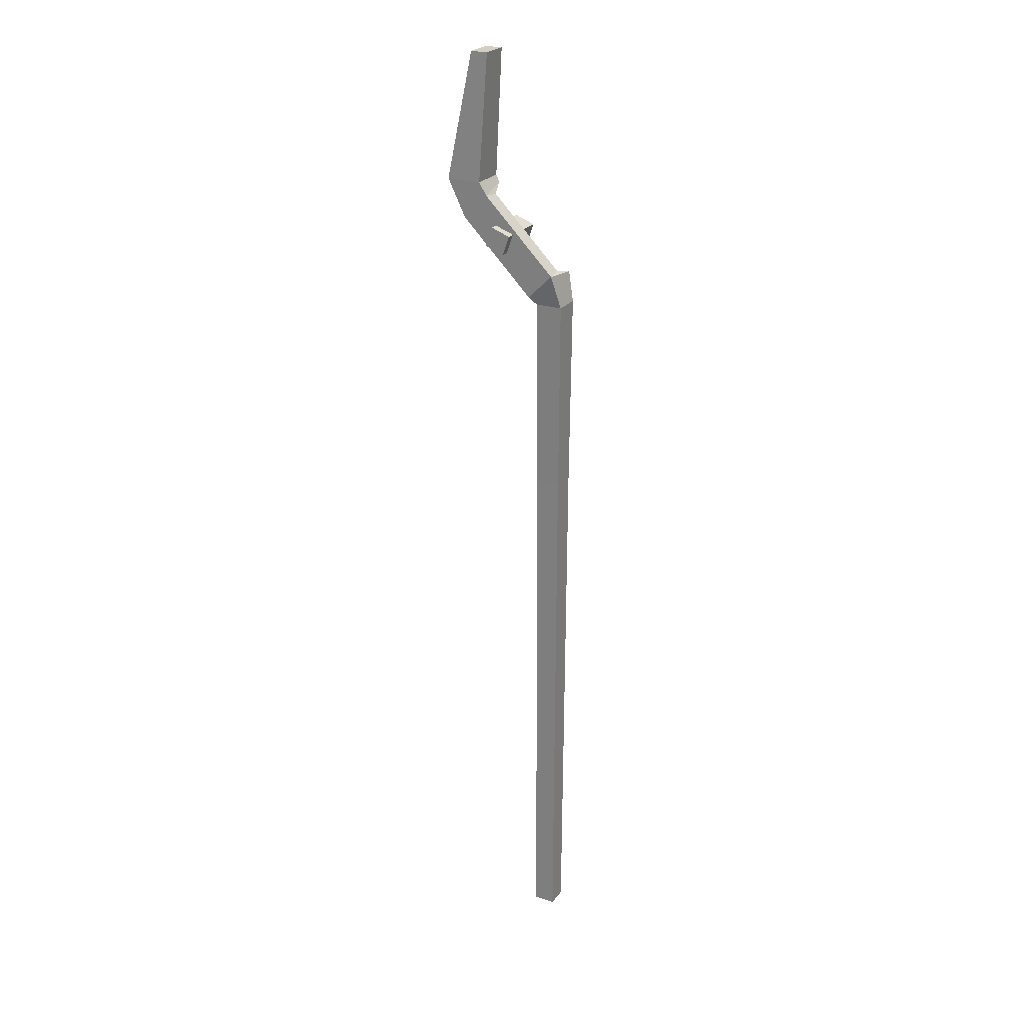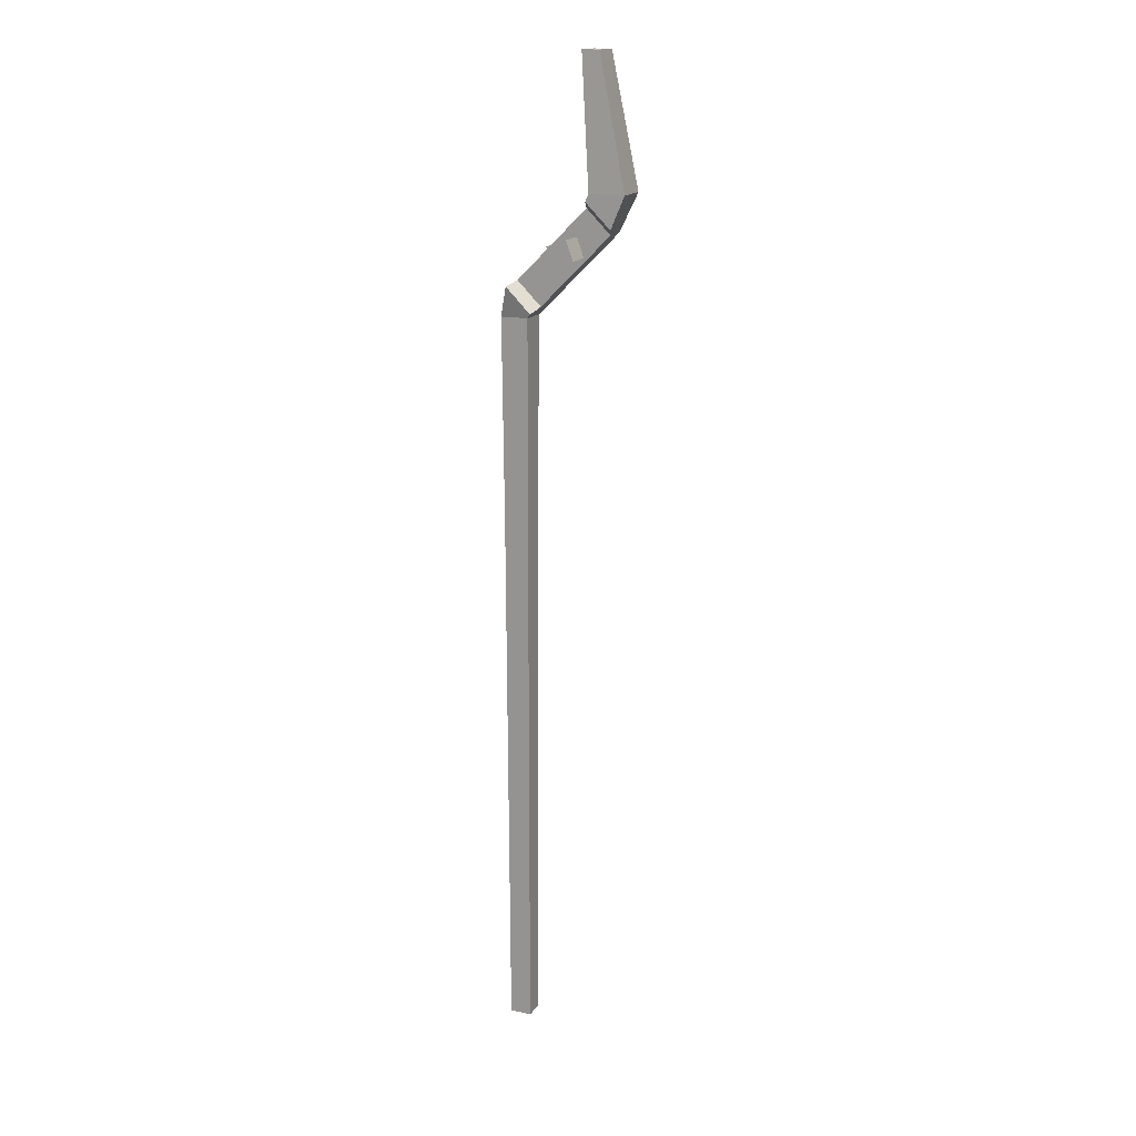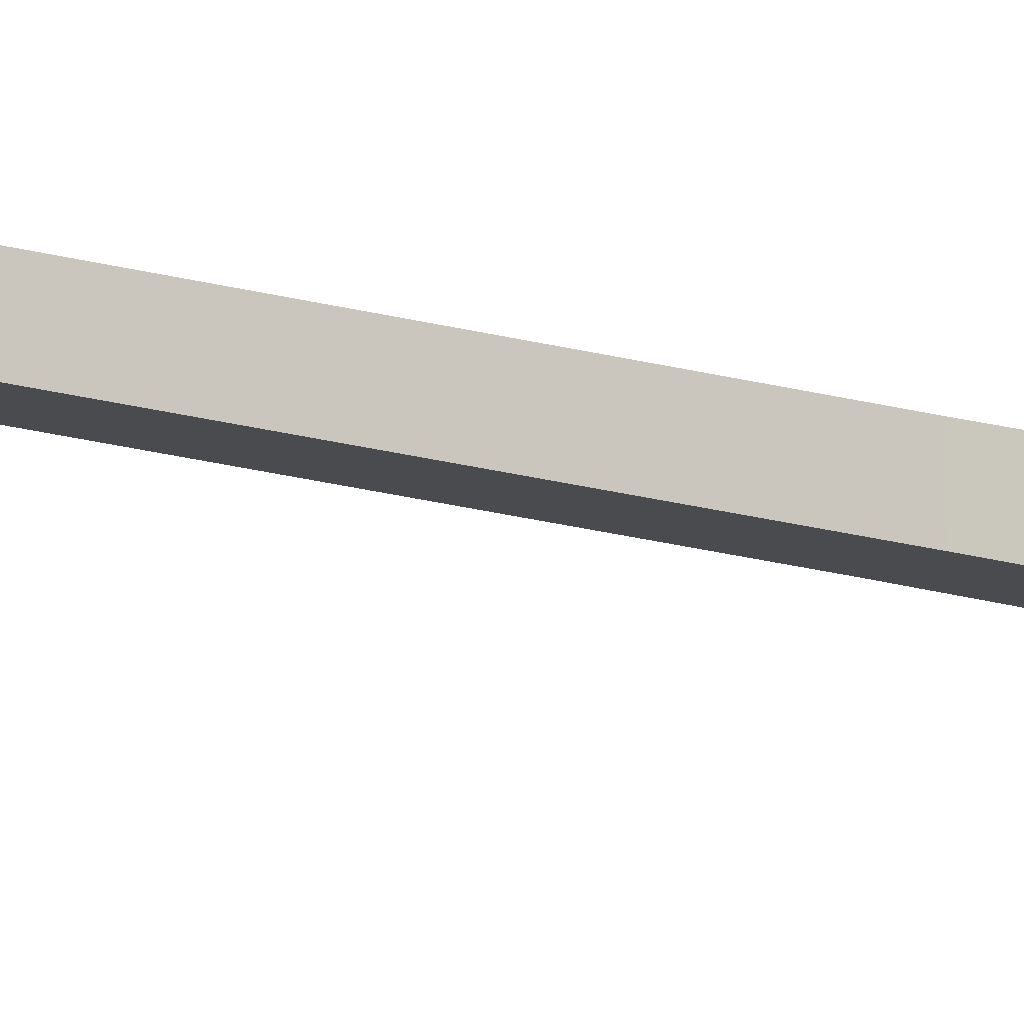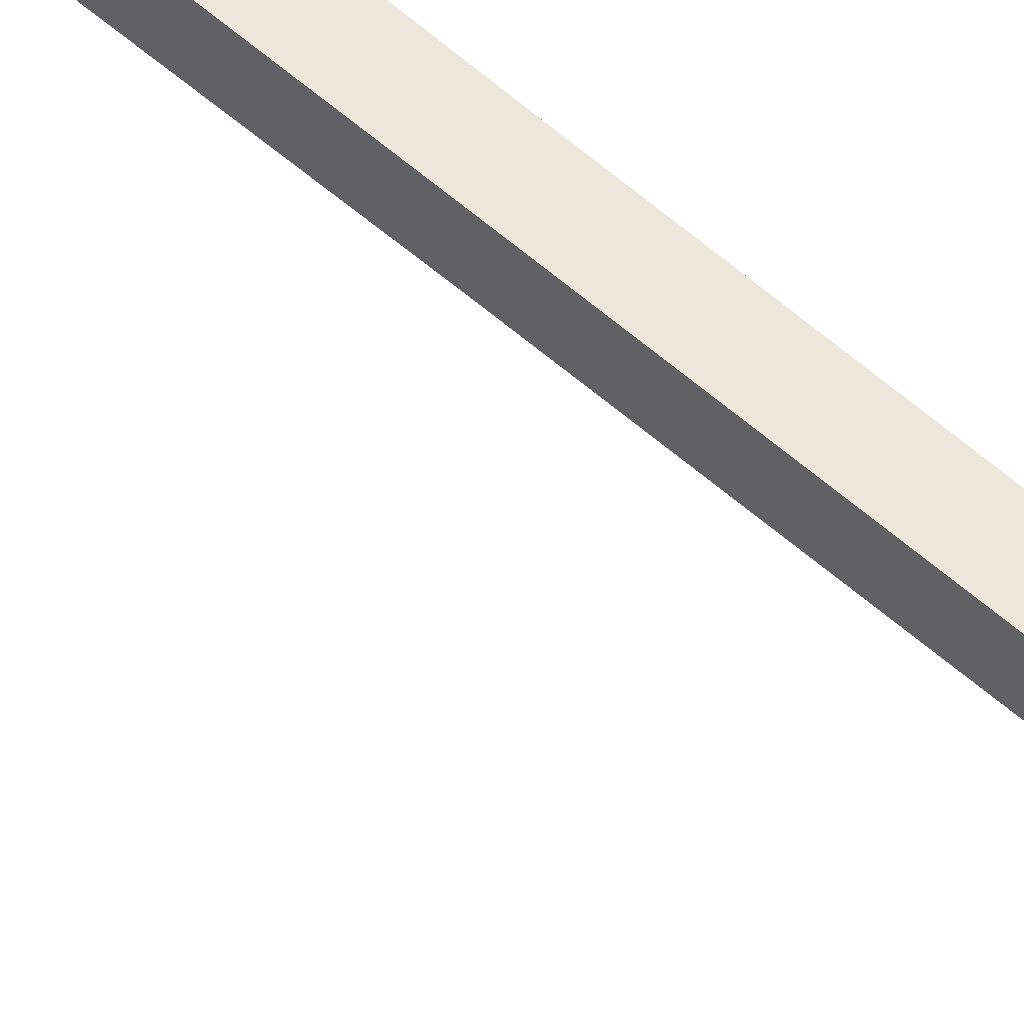
<metadata>
{"format":"obj","ext":"obj","renderer":"f3d","projection":"perspective","resolution":1024,"background":"white","views":[{"elev":25.0,"azim":-151.6,"up":"+Z"},{"elev":16.6,"azim":22.8,"up":"+Z"},{"elev":-14.0,"azim":-125.7,"up":"+Y"},{"elev":51.4,"azim":135.0,"up":"+Y"}]}
</metadata>
<code>
v -1.211 -1.265 32.91
v 1.319 -1.265 32.91
v -1.211 1.265 32.91
v 1.319 1.265 32.91
v -1.063 1.117 -22.74
v 1.17 1.117 -22.74
v -1.063 -1.117 -22.74
v 1.17 -1.117 -22.74
v -1.348 -1.402 52.96
v 1.456 -1.402 52.96
v 1.456 1.402 52.96
v -1.348 1.402 52.96
v -0.6544 -1.818 56
v 1.917 -1.818 53.43
v 2.176 1.818 53.74
v -0.3955 1.818 56.31
v 7.625 -1.818 64.43
v 10.2 -1.818 61.86
v 9.697 1.818 61.26
v 7.125 1.818 63.83
v 7.97 -1.818 65.15
v 11.61 -1.818 65.15
v 11.61 1.818 65.15
v 7.97 1.818 65.15
v 7.142 -1.532 78.27
v 8.929 -1.532 78.27
v 8.929 1.532 78.27
v 7.142 1.532 78.27
v -0.2046 -0 56.41
v 2.27 -0 53.93
v 9.506 0 61.17
v 7.032 0 63.64
v 4.033 -2.704 60.16
v 6.045 -2.704 60.88
v 4.033 2.704 60.16
v 6.045 2.704 60.88
v 4.76 2.704 58.14
v 6.772 2.704 58.87
v 4.76 -2.704 58.14
v 6.772 -2.704 58.87
f 25 26 27 28
f 3 4 6 5
f 5 6 8 7
f 7 8 2 1
f 2 8 6 4
f 7 1 3 5
f 1 2 10 9
f 2 4 11 10
f 4 3 12 11
f 3 1 9 12
f 9 10 14 13
f 10 11 15 14
f 11 12 16 15
f 12 9 13 16
f 29 30 31 32
f 30 15 19 31
f 15 16 20 19
f 16 29 32 20
f 17 18 22 21
f 18 19 23 22
f 19 20 24 23
f 20 17 21 24
f 21 22 26 25
f 22 23 27 26
f 23 24 28 27
f 24 21 25 28
f 13 14 30 29
f 18 17 32 31
f 14 15 30
f 19 18 31
f 16 13 29
f 17 20 32
f 33 34 36 35
f 35 36 38 37
f 37 38 40 39
f 39 40 34 33
f 34 40 38 36
f 39 33 35 37

</code>
